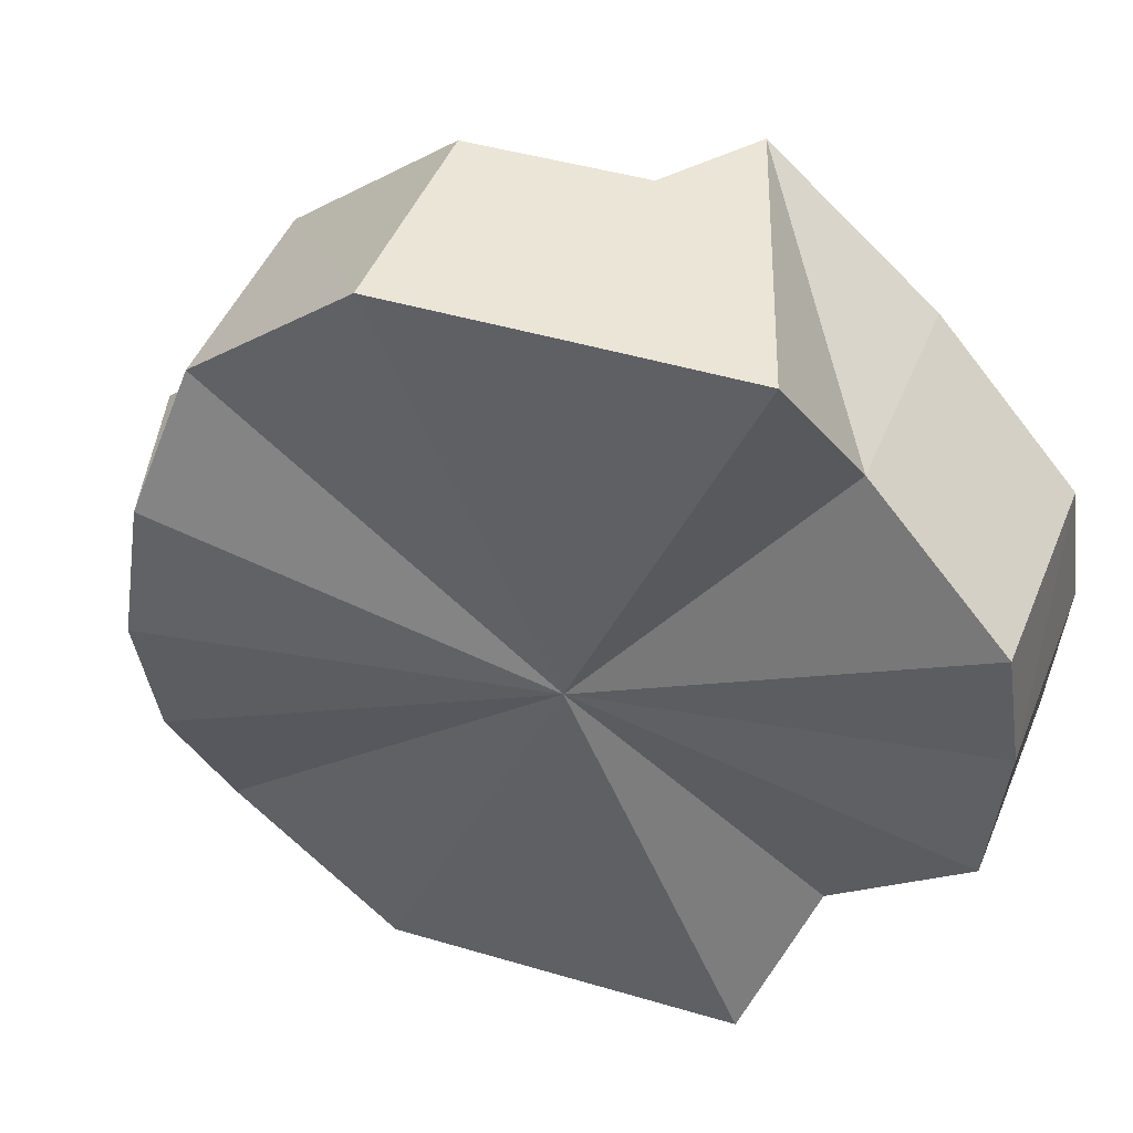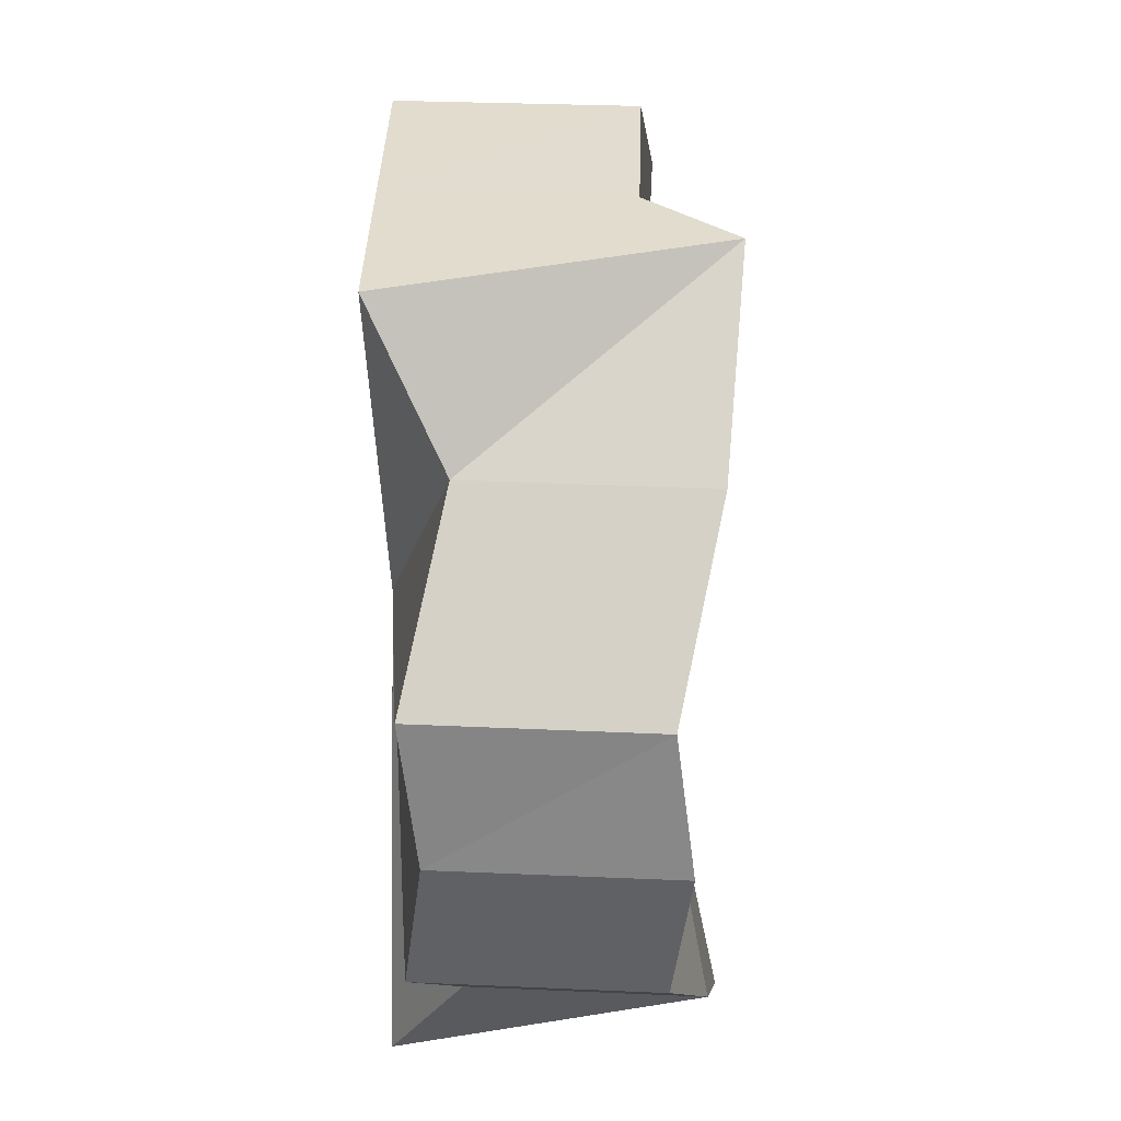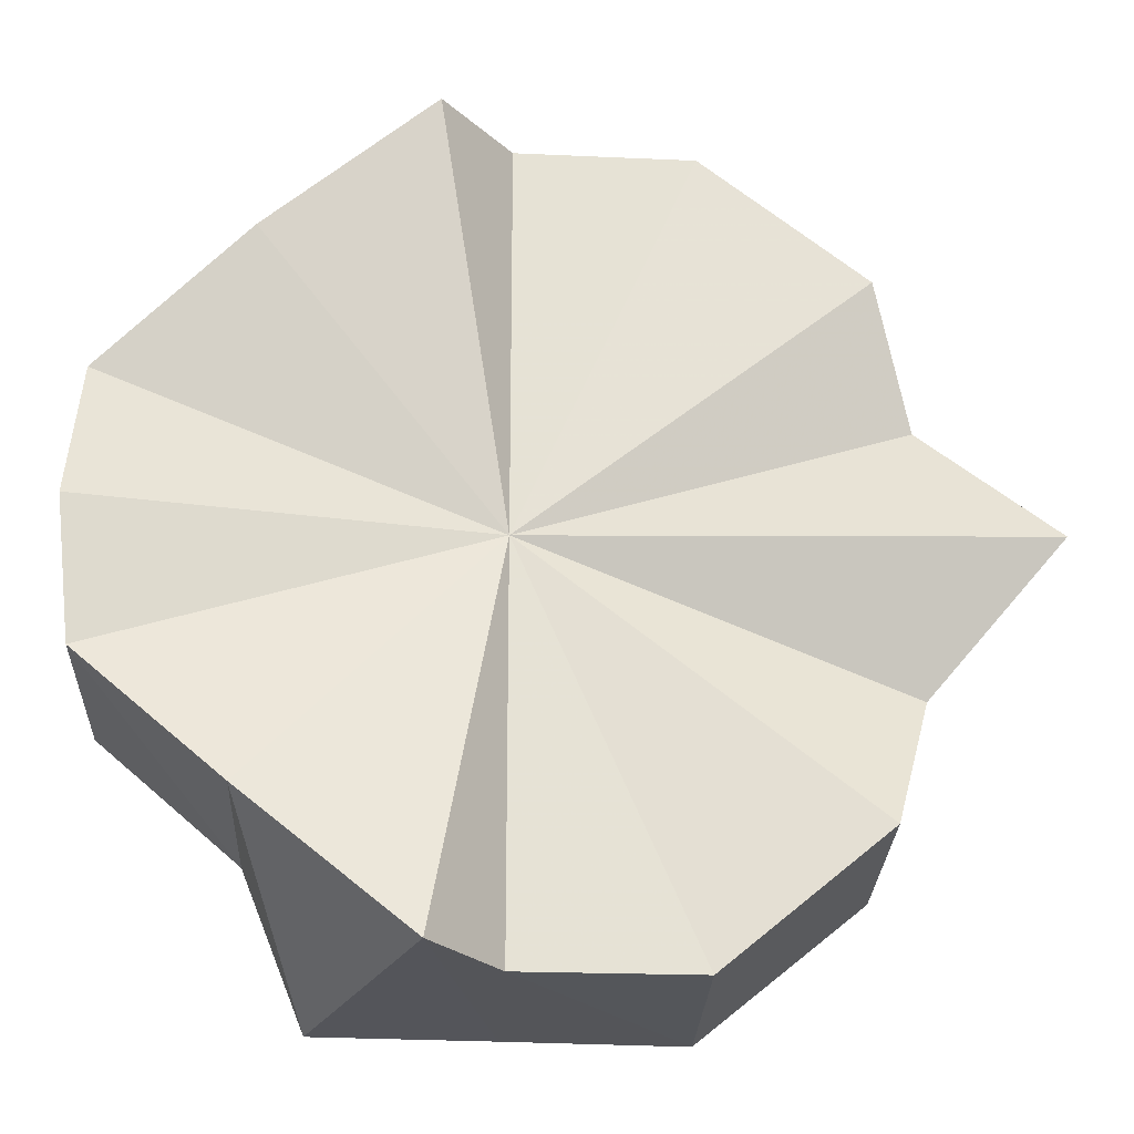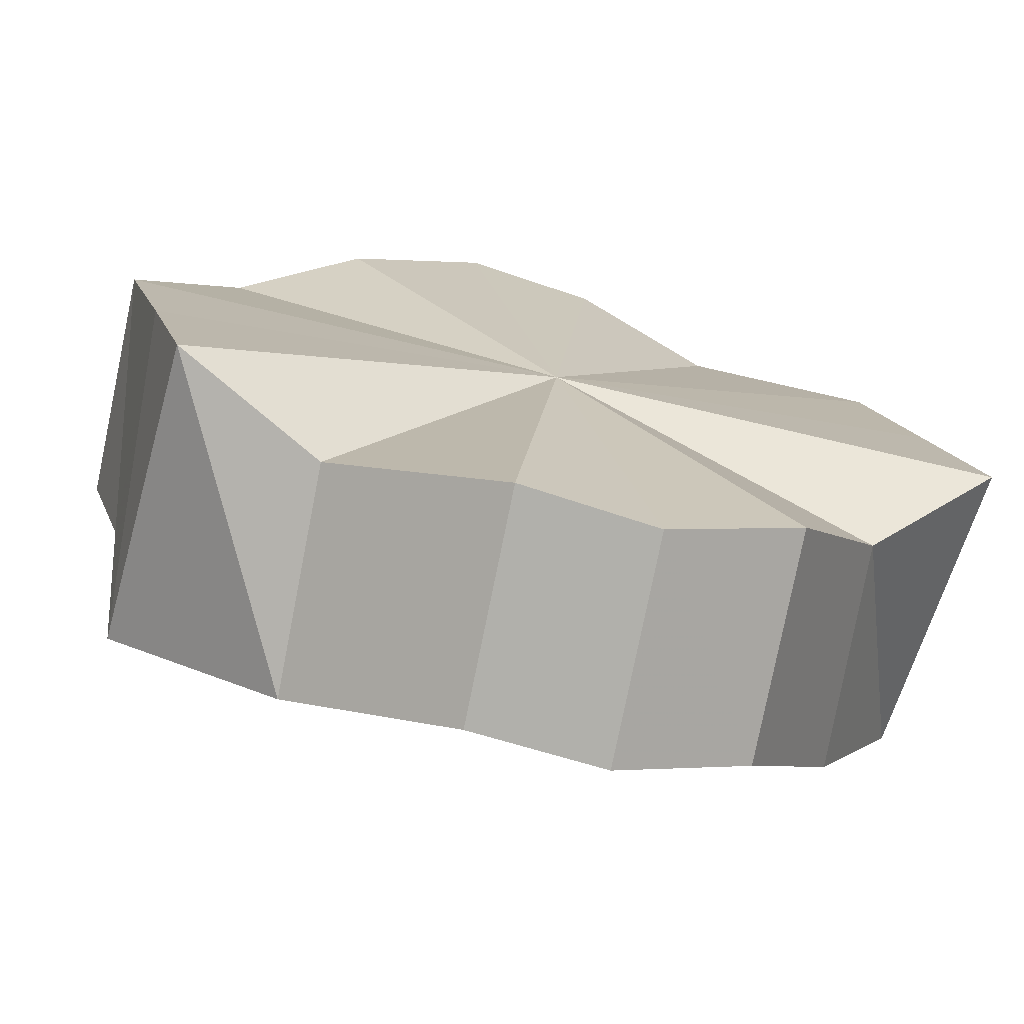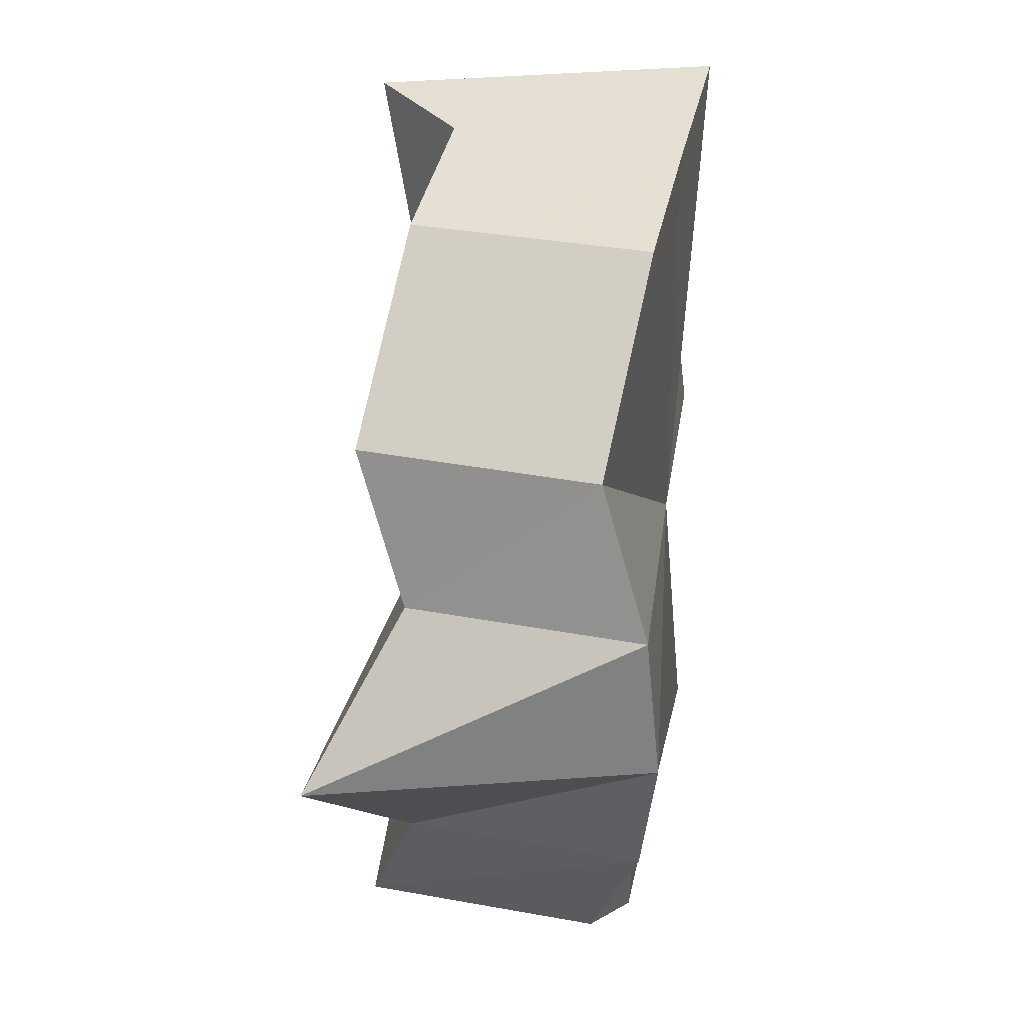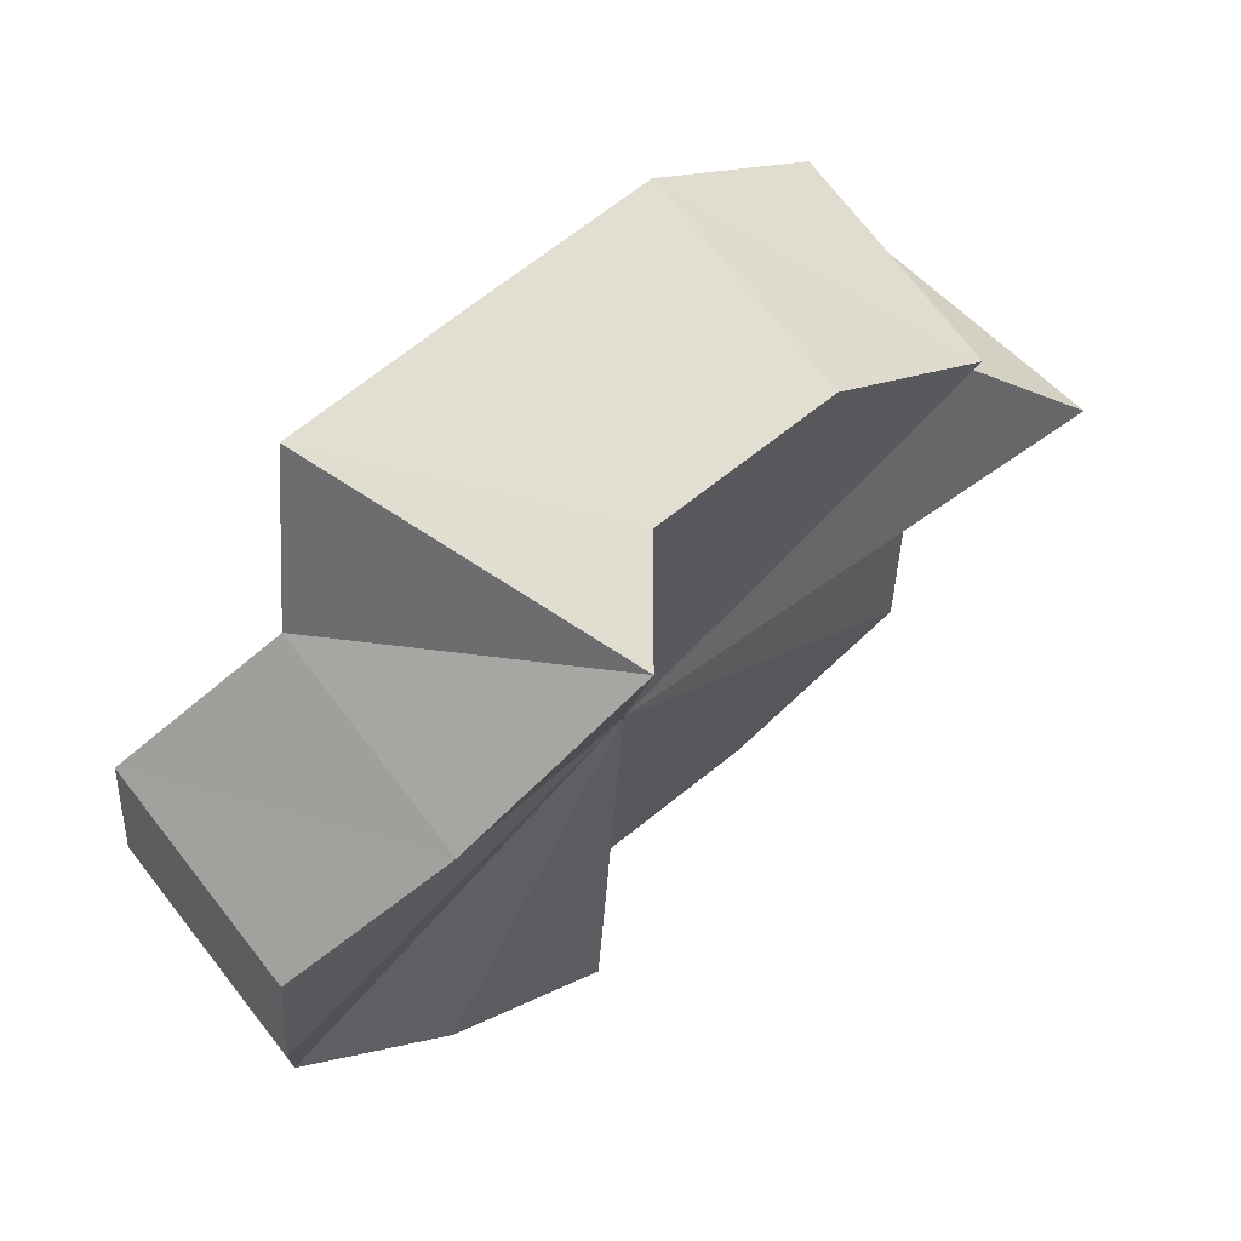
<metadata>
{"format":"obj","ext":"obj","renderer":"f3d","projection":"perspective","resolution":1024,"background":"white","views":[{"elev":44.5,"azim":58.7,"up":"+Y"},{"elev":34.1,"azim":131.3,"up":"+Y"},{"elev":-25.0,"azim":-144.8,"up":"+Y"},{"elev":-26.3,"azim":71.3,"up":"+Z"},{"elev":37.6,"azim":-38.7,"up":"+Y"},{"elev":-21.2,"azim":176.8,"up":"+Z"}]}
</metadata>
<code>
o 13118
v 2190 1880 13.33
v 2190 1880 13.33
v 2190 1880 13.35
v 2190 1880 13.33
v 2190 1880 13.34
v 2190 1880 13.32
v 2190 1880 13.34
v 2190 1880 13.31
v 2190 1880 13.33
v 2190 1880 13.3
v 2190 1880 13.32
v 2190 1880 13.3
v 2190 1880 13.32
v 2190 1880 13.29
v 2190 1880 13.31
v 2190 1880 13.3
v 2190 1880 13.32
v 2190 1880 13.29
v 2190 1880 13.3
v 2190 1880 13.29
v 2190 1880 13.29
v 2190 1880 13.3
v 2190 1880 13.3
v 2190 1880 13.3
v 2190 1880 13.3
v 2190 1880 13.31
v 2190 1880 13.3
v 2190 1880 13.31
v 2190 1880 13.32
v 2190 1880 13.32
v 2190 1880 13.32
v 2190 1880 13.33
v 2190 1880 13.33
v 2190 1880 13.33
v 2190 1880 13.34
v 2190 1880 13.35
v 2190 1880 13.34
v 2190 1880 13.34
v 2190 1880 13.33
v 2190 1880 13.32
v 2190 1880 13.32
v 2190 1880 13.31
v 2190 1880 13.32
v 2190 1880 13.32
v 2190 1880 13.33
v 2190 1880 13.34
v 2190 1880 13.34
v 2190 1880 13.3
v 2190 1880 13.3
v 2190 1880 13.3
v 2190 1880 13.34
v 2190 1880 13.33
v 2190 1880 13.33
v 2190 1880 13.31
v 2190 1880 13.34
v 2190 1880 13.34
v 2190 1880 13.33
v 2190 1880 13.33
v 2190 1880 13.32
v 2190 1880 13.32
v 2190 1880 13.32
v 2190 1880 13.31
v 2190 1880 13.31
v 2190 1880 13.3
v 2190 1880 13.33
v 2190 1880 13.33
v 2190 1880 13.33
v 2190 1880 13.32
v 2190 1880 13.31
v 2190 1880 13.3
v 2190 1880 13.3
v 2190 1880 13.29
v 2190 1880 13.29
v 2190 1880 13.29
v 2190 1880 13.3
v 2190 1880 13.3
v 2190 1880 13.31
v 2190 1880 13.32
v 2190 1880 13.33
v 2190 1880 13.33
v 2190 1880 13.35
v 2190 1880 13.33
v 2190 1880 13.34
v 2190 1880 13.33
v 2190 1880 13.34
v 2190 1880 13.32
v 2190 1880 13.33
v 2190 1880 13.31
v 2190 1880 13.32
v 2190 1880 13.3
v 2190 1880 13.32
v 2190 1880 13.3
v 2190 1880 13.29
v 2190 1880 13.3
v 2190 1880 13.29
v 2190 1880 13.3
f 1 2 3
f 2 4 5
f 4 6 7
f 6 8 9
f 8 10 11
f 10 12 13
f 12 14 15
f 13 16 15
f 17 13 15
f 15 18 19
f 17 15 19
f 14 20 19
f 20 21 22
f 21 23 24
f 23 25 26
f 24 27 26
f 17 24 26
f 25 28 29
f 28 30 31
f 30 32 33
f 32 34 35
f 17 36 37
f 17 37 38
f 17 38 39
f 17 39 40
f 17 40 41
f 17 42 43
f 17 43 44
f 17 44 45
f 17 45 46
f 17 46 47
f 17 48 49
f 17 50 48
f 17 51 3
f 51 52 3
f 53 52 51
f 54 52 53
f 55 53 56
f 57 58 55
f 59 60 57
f 61 62 59
f 63 64 61
f 54 65 66
f 54 67 65
f 54 68 67
f 54 69 68
f 54 70 69
f 54 71 70
f 54 72 71
f 54 73 72
f 54 74 73
f 54 75 74
f 54 76 75
f 54 77 76
f 54 78 77
f 54 79 78
f 54 80 79
f 81 82 83
f 83 84 85
f 85 86 87
f 87 88 89
f 89 90 91
f 92 93 94
f 94 95 96

</code>
